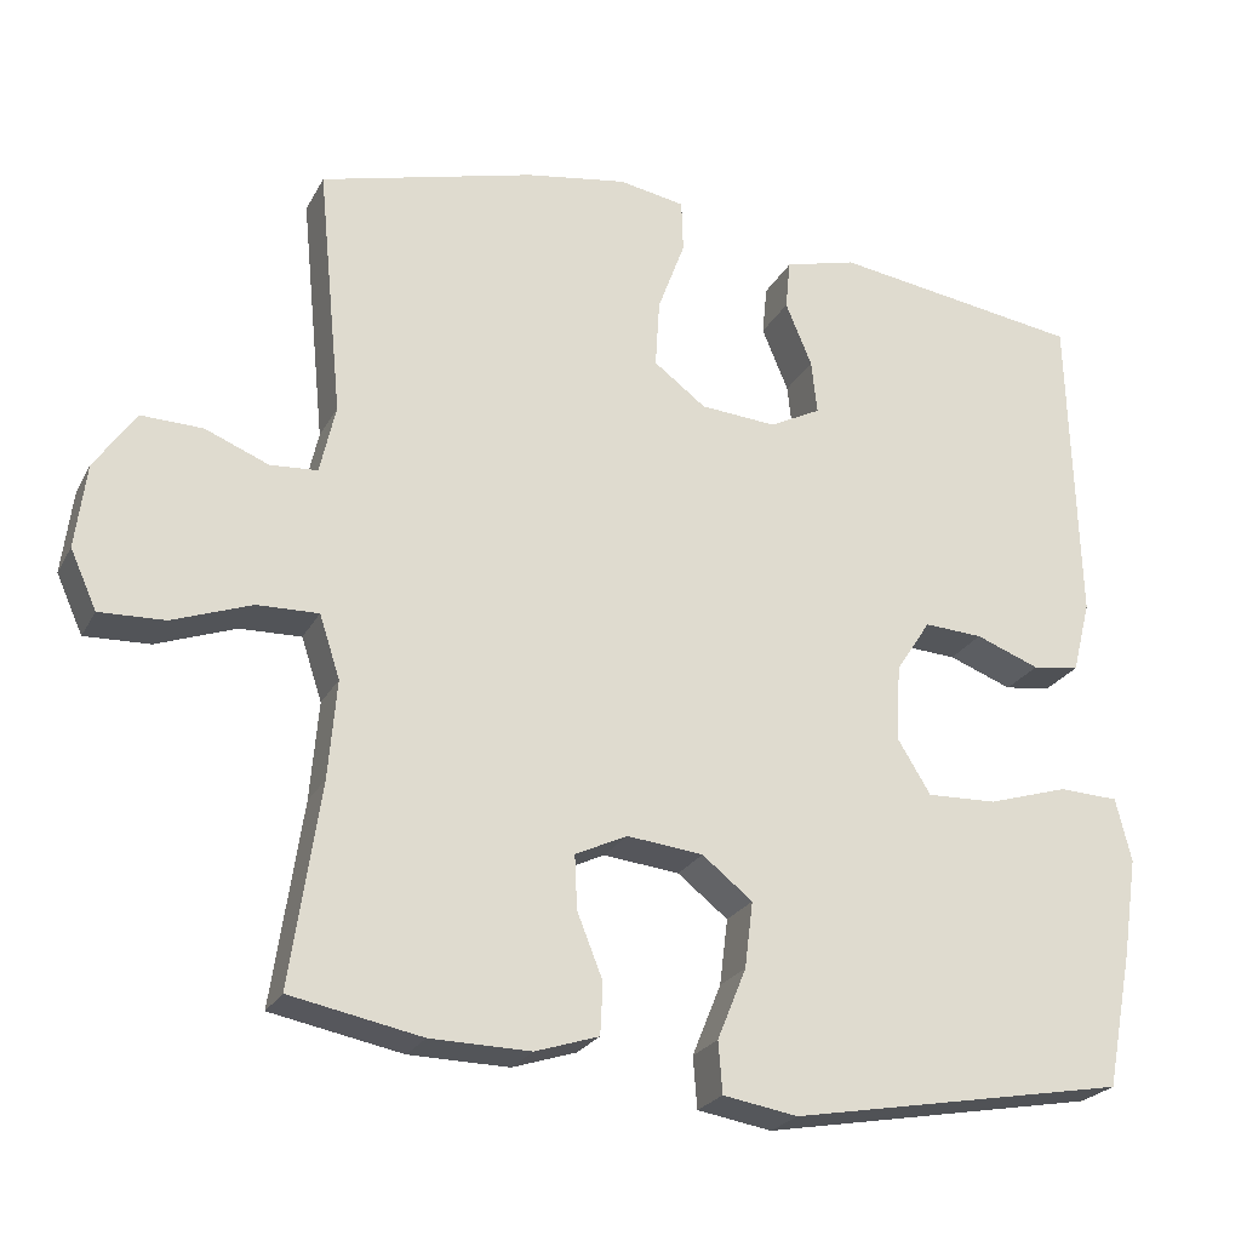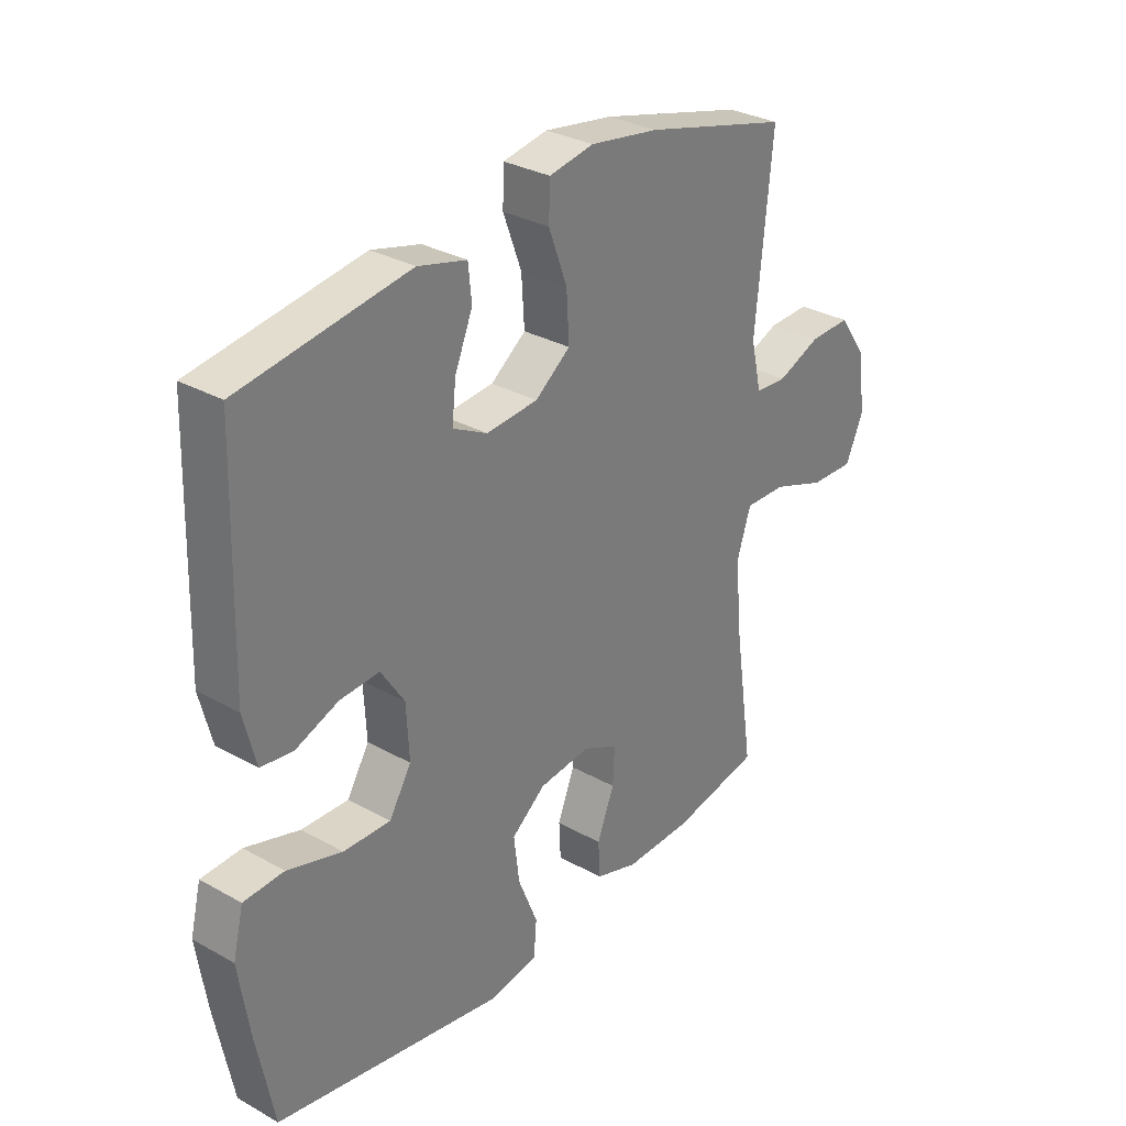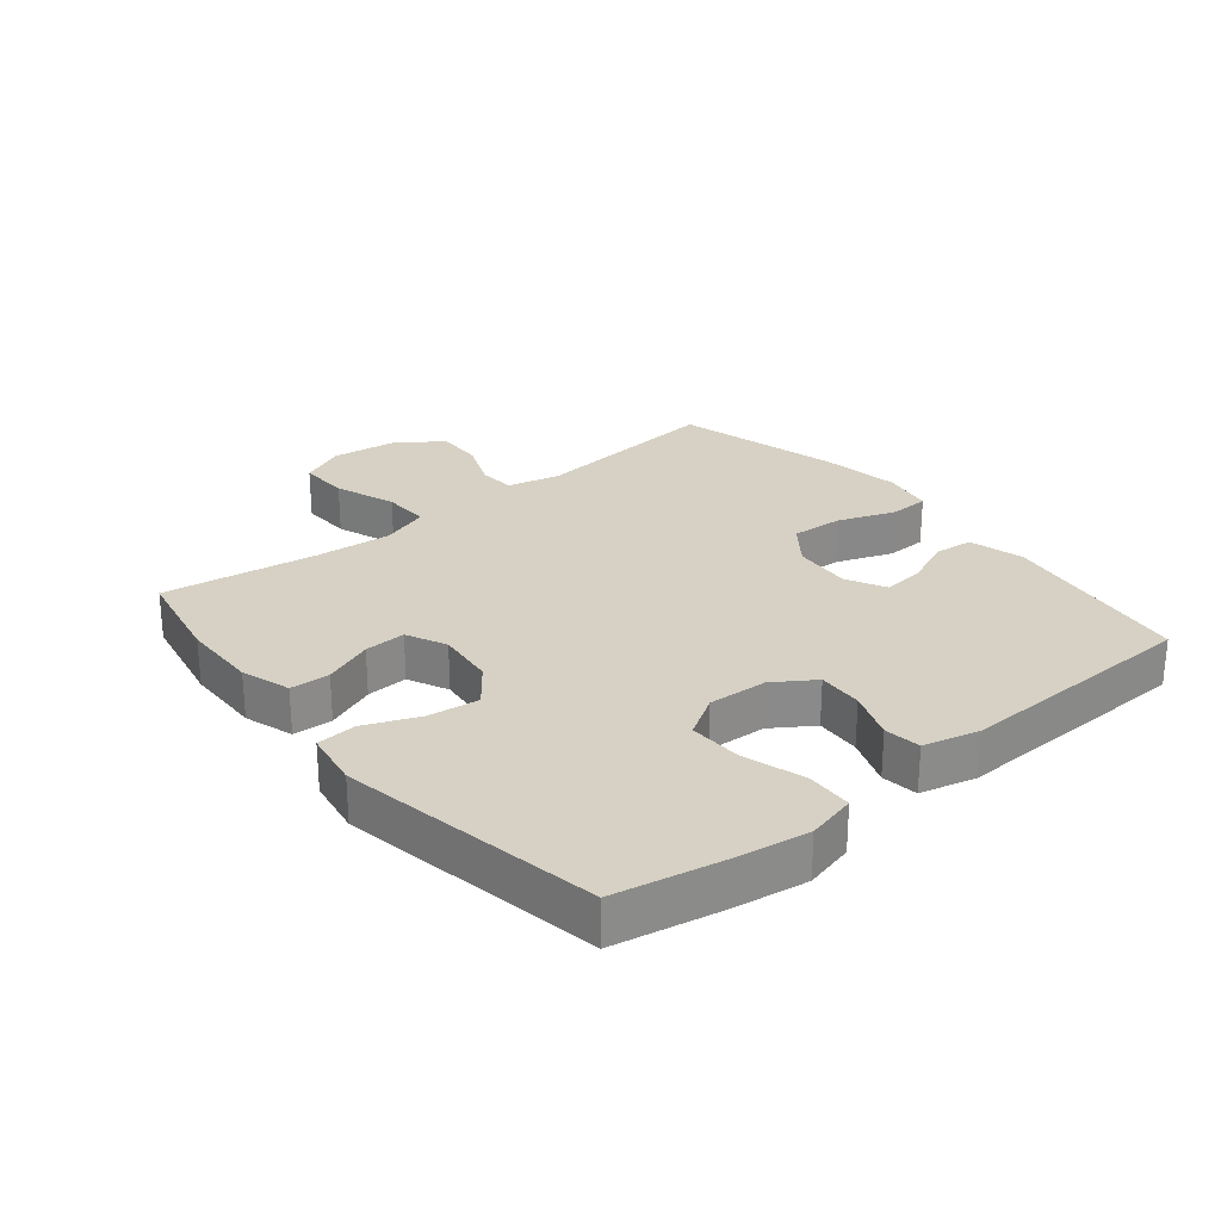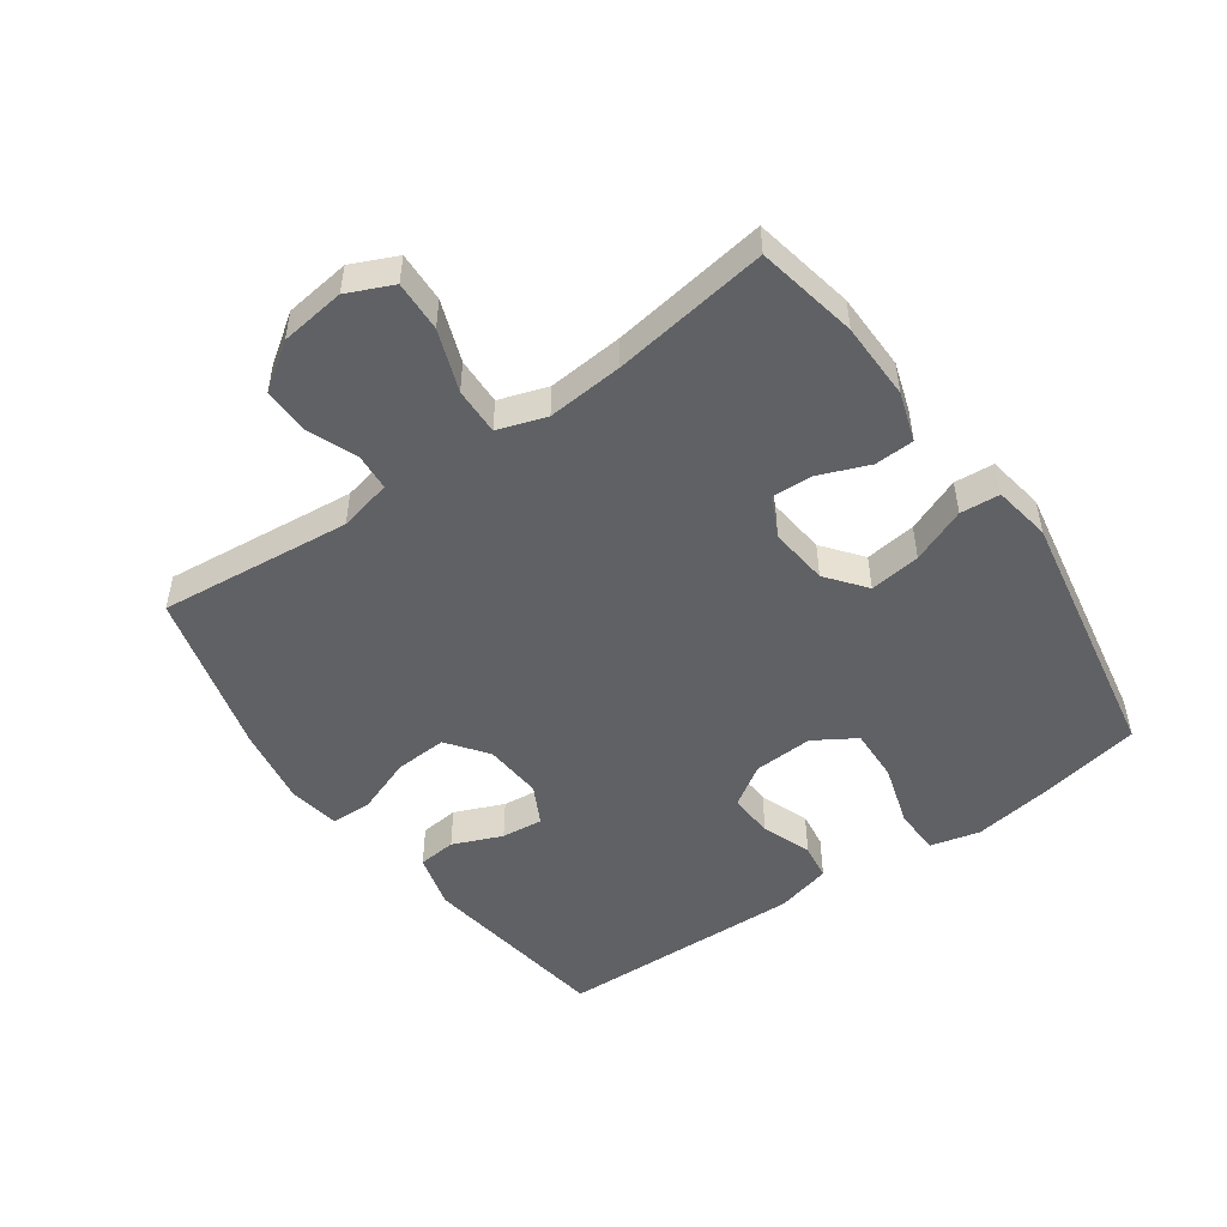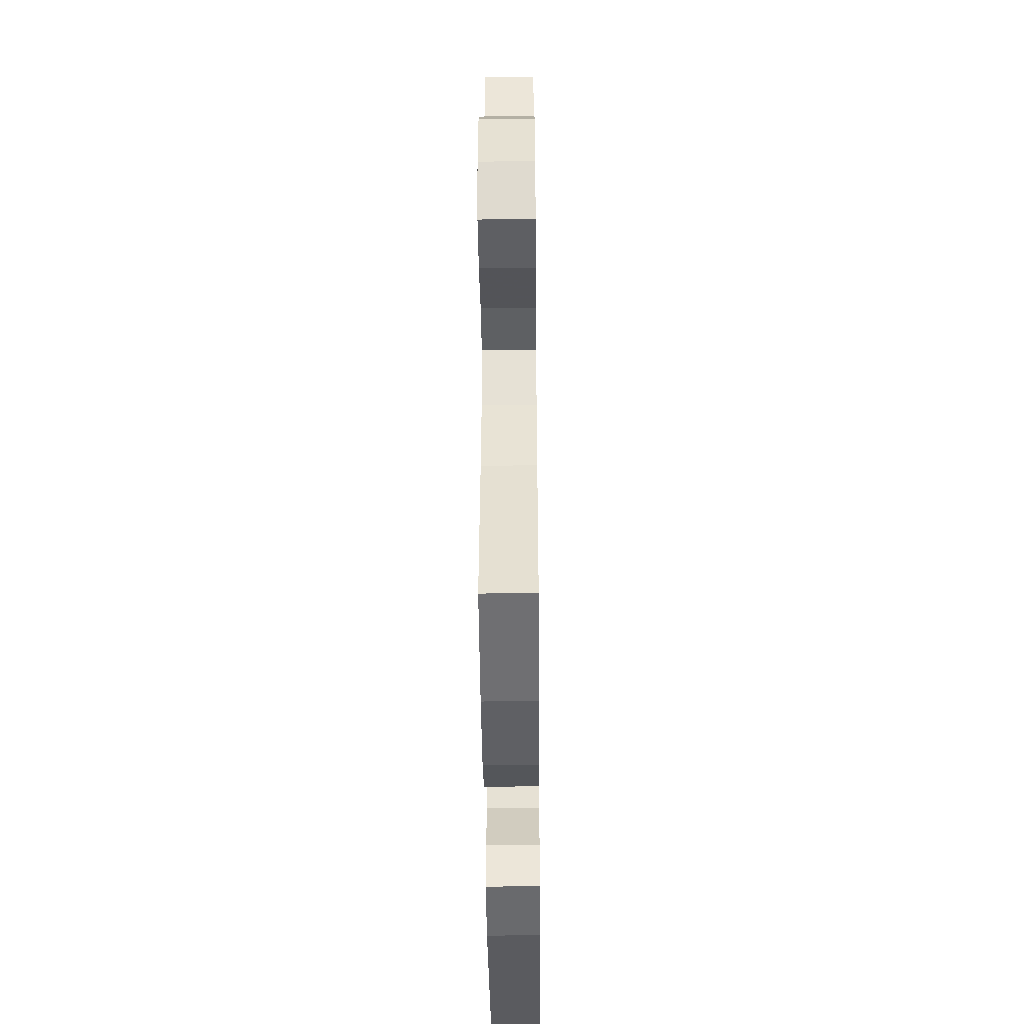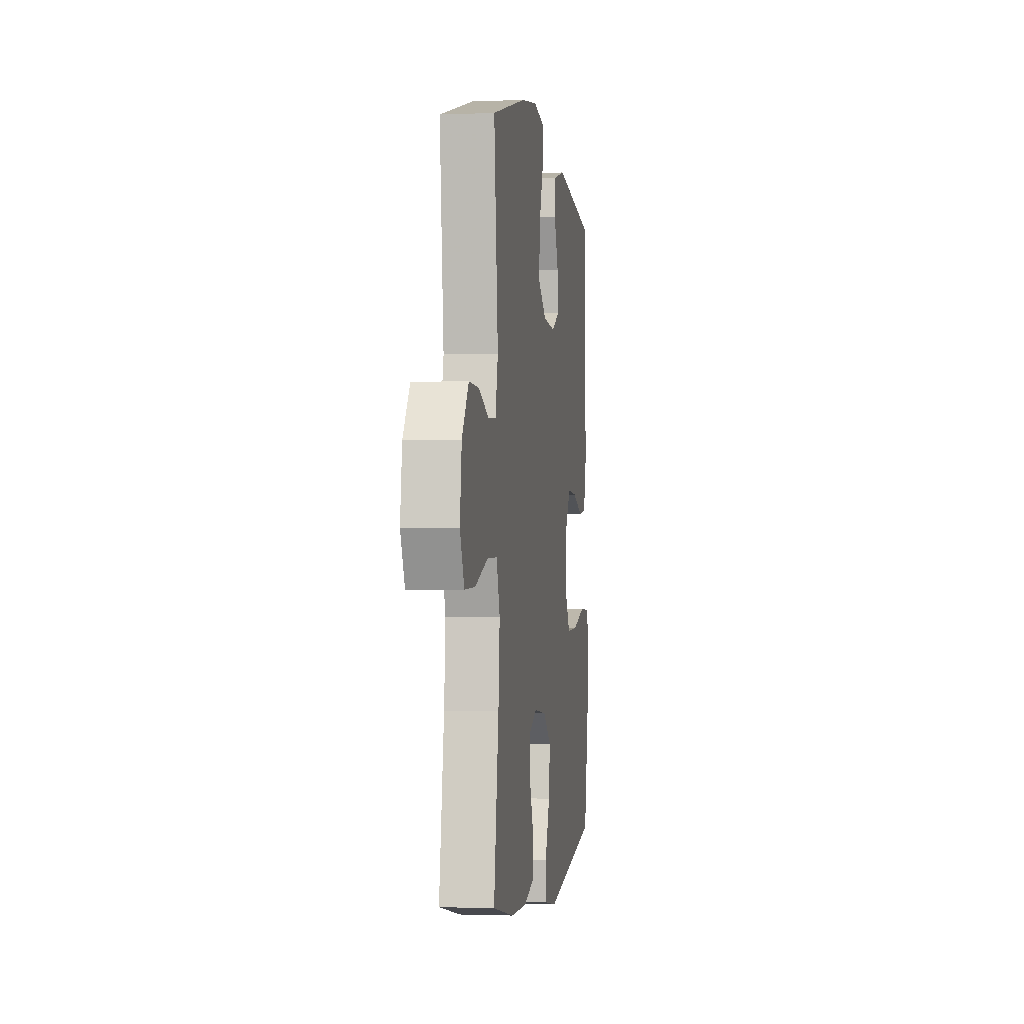
<metadata>
{"format":"obj","ext":"obj","renderer":"f3d","projection":"perspective","resolution":1024,"background":"white","views":[{"elev":-24.0,"azim":157.9,"up":"+Z"},{"elev":30.9,"azim":-51.3,"up":"+Z"},{"elev":26.8,"azim":-129.2,"up":"+Y"},{"elev":-50.1,"azim":125.2,"up":"+Y"},{"elev":-43.7,"azim":90.6,"up":"+Z"},{"elev":-1.7,"azim":98.3,"up":"+Z"}]}
</metadata>
<code>
v -0.5 0.07 -0.5
v -0.532 0.07 -0.335
v -0.55 0.07 -0.216
v -0.531 0.07 -0.139
v -0.459 0.07 -0.136
v -0.361 0.07 -0.166
v -0.277 0.07 -0.169
v -0.237 0.07 -0.104
v -0.242 0.07 -0.011
v -0.284 0.07 0.053
v -0.355 0.07 0.049
v -0.432 0.07 0.02
v -0.489 0.07 0.028
v -0.511 0.07 0.115
v -0.5 0.07 0.5
v -0.198 0.07 0.544
v -0.111 0.07 0.521
v -0.105 0.07 0.461
v -0.137 0.07 0.384
v -0.144 0.07 0.319
v -0.082 0.07 0.287
v 0.01 0.07 0.294
v 0.073 0.07 0.341
v 0.068 0.07 0.423
v 0.035 0.07 0.512
v 0.037 0.07 0.575
v 0.117 0.07 0.589
v 0.24 0.07 0.569
v 0.5 0.07 0.5
v 0.47 0.07 0.198
v 0.489 0.07 0.115
v 0.546 0.07 0.111
v 0.623 0.07 0.142
v 0.697 0.07 0.144
v 0.747 0.07 0.072
v 0.76 0.07 -0.03
v 0.728 0.07 -0.101
v 0.649 0.07 -0.098
v 0.553 0.07 -0.063
v 0.479 0.07 -0.061
v 0.454 0.07 -0.137
v 0.464 0.07 -0.256
v 0.5 0.07 -0.5
v 0.341 0.07 -0.531
v 0.22 0.07 -0.533
v 0.143 0.07 -0.508
v 0.14 0.07 -0.446
v 0.171 0.07 -0.368
v 0.174 0.07 -0.303
v 0.111 0.07 -0.273
v 0.019 0.07 -0.283
v -0.042 0.07 -0.331
v -0.032 0.07 -0.411
v 0.003 0.07 -0.497
v -0.002 0.07 -0.559
v -0.092 0.07 -0.574
v -0.5 0 -0.5
v -0.532 0 -0.335
v -0.55 0 -0.216
v -0.531 0 -0.139
v -0.459 0 -0.136
v -0.361 0 -0.166
v -0.277 0 -0.169
v -0.237 0 -0.104
v -0.242 0 -0.011
v -0.284 0 0.053
v -0.355 0 0.049
v -0.432 0 0.02
v -0.489 0 0.028
v -0.511 0 0.115
v -0.5 0 0.5
v -0.198 0 0.544
v -0.111 0 0.521
v -0.105 0 0.461
v -0.137 0 0.384
v -0.144 0 0.319
v -0.082 0 0.287
v 0.01 0 0.294
v 0.073 0 0.341
v 0.068 0 0.423
v 0.035 0 0.512
v 0.037 0 0.575
v 0.117 0 0.589
v 0.24 0 0.569
v 0.5 0 0.5
v 0.47 0 0.198
v 0.489 0 0.115
v 0.546 0 0.111
v 0.623 0 0.142
v 0.697 0 0.144
v 0.747 0 0.072
v 0.76 0 -0.03
v 0.728 0 -0.101
v 0.649 0 -0.098
v 0.553 0 -0.063
v 0.479 0 -0.061
v 0.454 0 -0.137
v 0.464 0 -0.256
v 0.5 0 -0.5
v 0.341 0 -0.531
v 0.22 0 -0.533
v 0.143 0 -0.508
v 0.14 0 -0.446
v 0.171 0 -0.368
v 0.174 0 -0.303
v 0.111 0 -0.273
v 0.019 0 -0.283
v -0.042 0 -0.331
v -0.032 0 -0.411
v 0.003 0 -0.497
v -0.002 0 -0.559
v -0.092 0 -0.574
f 4 5 6
f 3 4 6
f 2 3 6
f 1 2 6
f 56 1 6
f 55 56 6
f 54 55 6
f 53 54 6
f 52 53 6 7
f 51 52 7 8
f 50 51 8 9
f 49 50 9 10
f 46 47 48
f 45 46 48
f 44 45 48
f 43 44 48
f 42 43 48
f 41 42 48 49
f 40 41 49 10
f 37 38 39
f 36 37 39
f 35 36 39
f 34 35 39
f 33 34 39
f 32 33 39
f 39 40 10
f 32 39 10
f 31 32 10
f 28 29 30
f 27 28 30
f 26 27 30
f 25 26 30
f 24 25 30
f 23 24 30 31
f 22 23 31 10
f 17 18 19
f 16 17 19
f 15 16 19
f 14 15 19
f 13 14 19
f 12 13 19
f 11 12 19
f 11 19 20
f 21 22 10 11
f 11 20 21
f 62 61 60
f 62 60 59
f 62 59 58
f 62 58 57
f 62 57 112
f 62 112 111
f 62 111 110
f 62 110 109
f 63 62 109 108
f 64 63 108 107
f 65 64 107 106
f 66 65 106 105
f 104 103 102
f 104 102 101
f 104 101 100
f 104 100 99
f 104 99 98
f 105 104 98 97
f 66 105 97 96
f 95 94 93
f 95 93 92
f 95 92 91
f 95 91 90
f 95 90 89
f 95 89 88
f 66 96 95
f 66 95 88
f 66 88 87
f 86 85 84
f 86 84 83
f 86 83 82
f 86 82 81
f 86 81 80
f 87 86 80 79
f 66 87 79 78
f 75 74 73
f 75 73 72
f 75 72 71
f 75 71 70
f 75 70 69
f 75 69 68
f 75 68 67
f 76 75 67
f 67 66 78 77
f 77 76 67
f 1 57 58 2
f 2 58 59 3
f 3 59 60 4
f 4 60 61 5
f 5 61 62 6
f 6 62 63 7
f 7 63 64 8
f 8 64 65 9
f 9 65 66 10
f 10 66 67 11
f 11 67 68 12
f 12 68 69 13
f 13 69 70 14
f 14 70 71 15
f 15 71 72 16
f 16 72 73 17
f 17 73 74 18
f 18 74 75 19
f 19 75 76 20
f 20 76 77 21
f 21 77 78 22
f 22 78 79 23
f 23 79 80 24
f 24 80 81 25
f 25 81 82 26
f 26 82 83 27
f 27 83 84 28
f 28 84 85 29
f 29 85 86 30
f 30 86 87 31
f 31 87 88 32
f 32 88 89 33
f 33 89 90 34
f 34 90 91 35
f 35 91 92 36
f 36 92 93 37
f 37 93 94 38
f 38 94 95 39
f 39 95 96 40
f 40 96 97 41
f 41 97 98 42
f 42 98 99 43
f 43 99 100 44
f 44 100 101 45
f 45 101 102 46
f 46 102 103 47
f 47 103 104 48
f 48 104 105 49
f 49 105 106 50
f 50 106 107 51
f 51 107 108 52
f 52 108 109 53
f 53 109 110 54
f 54 110 111 55
f 55 111 112 56
f 56 112 57 1

</code>
